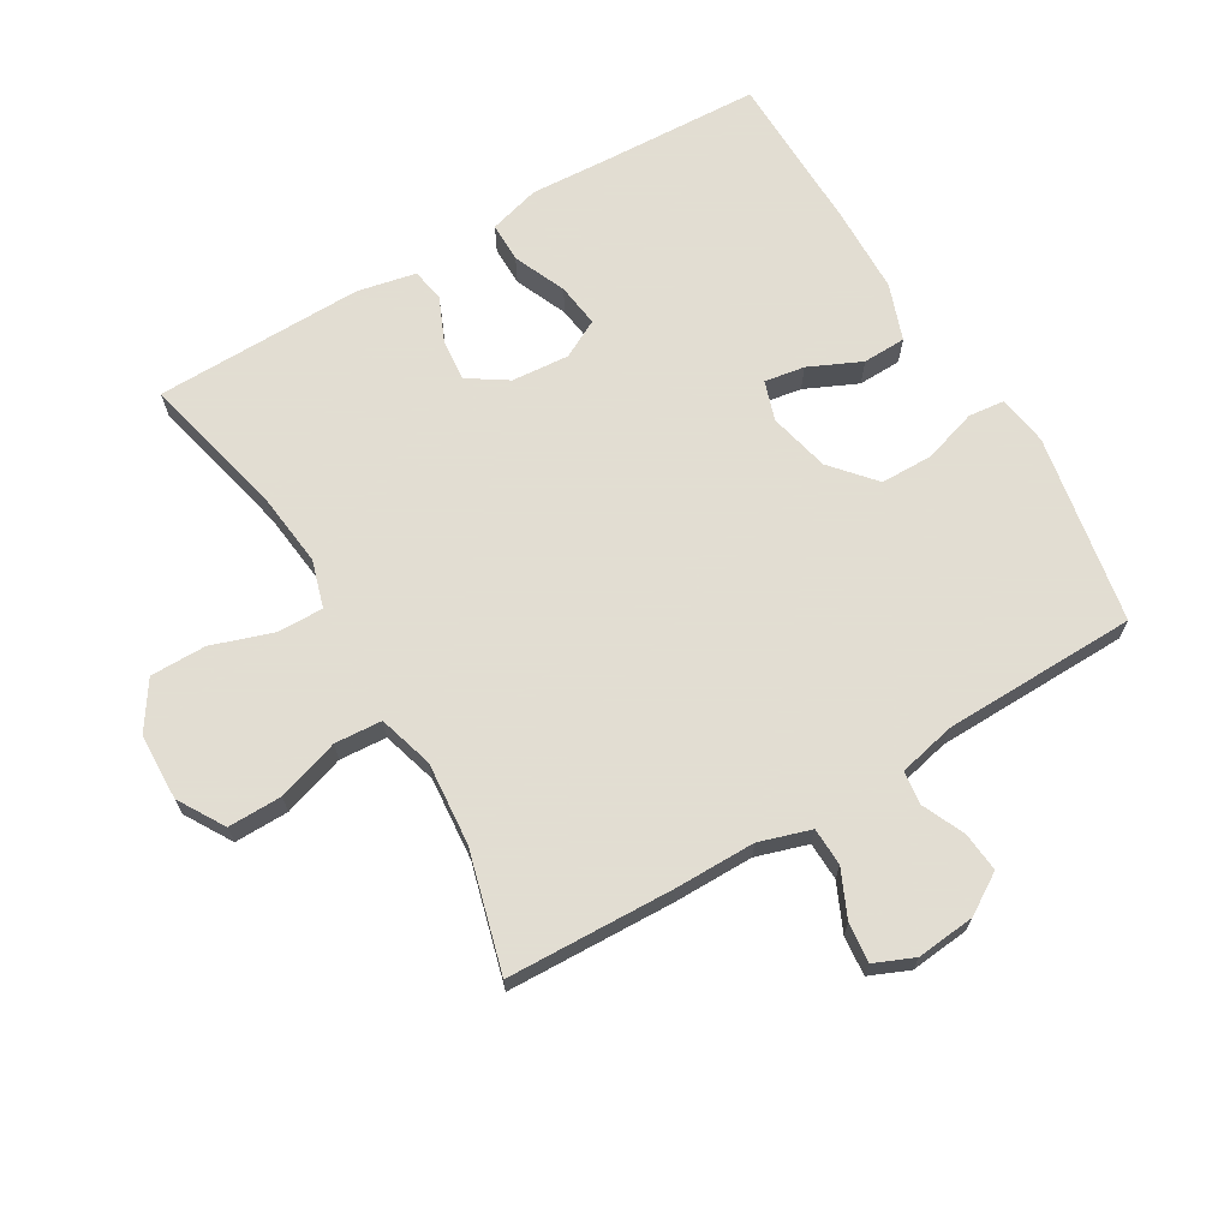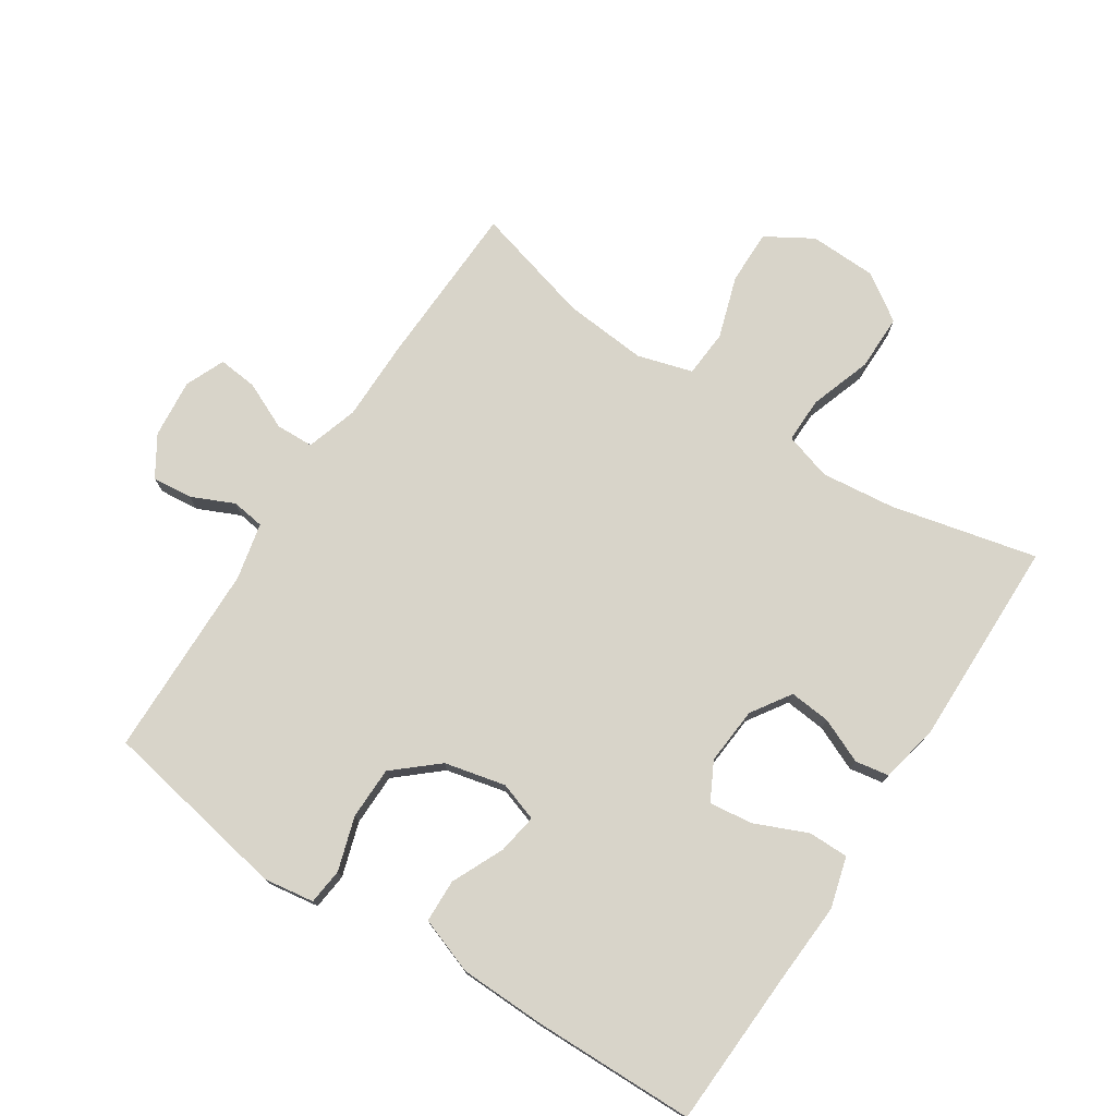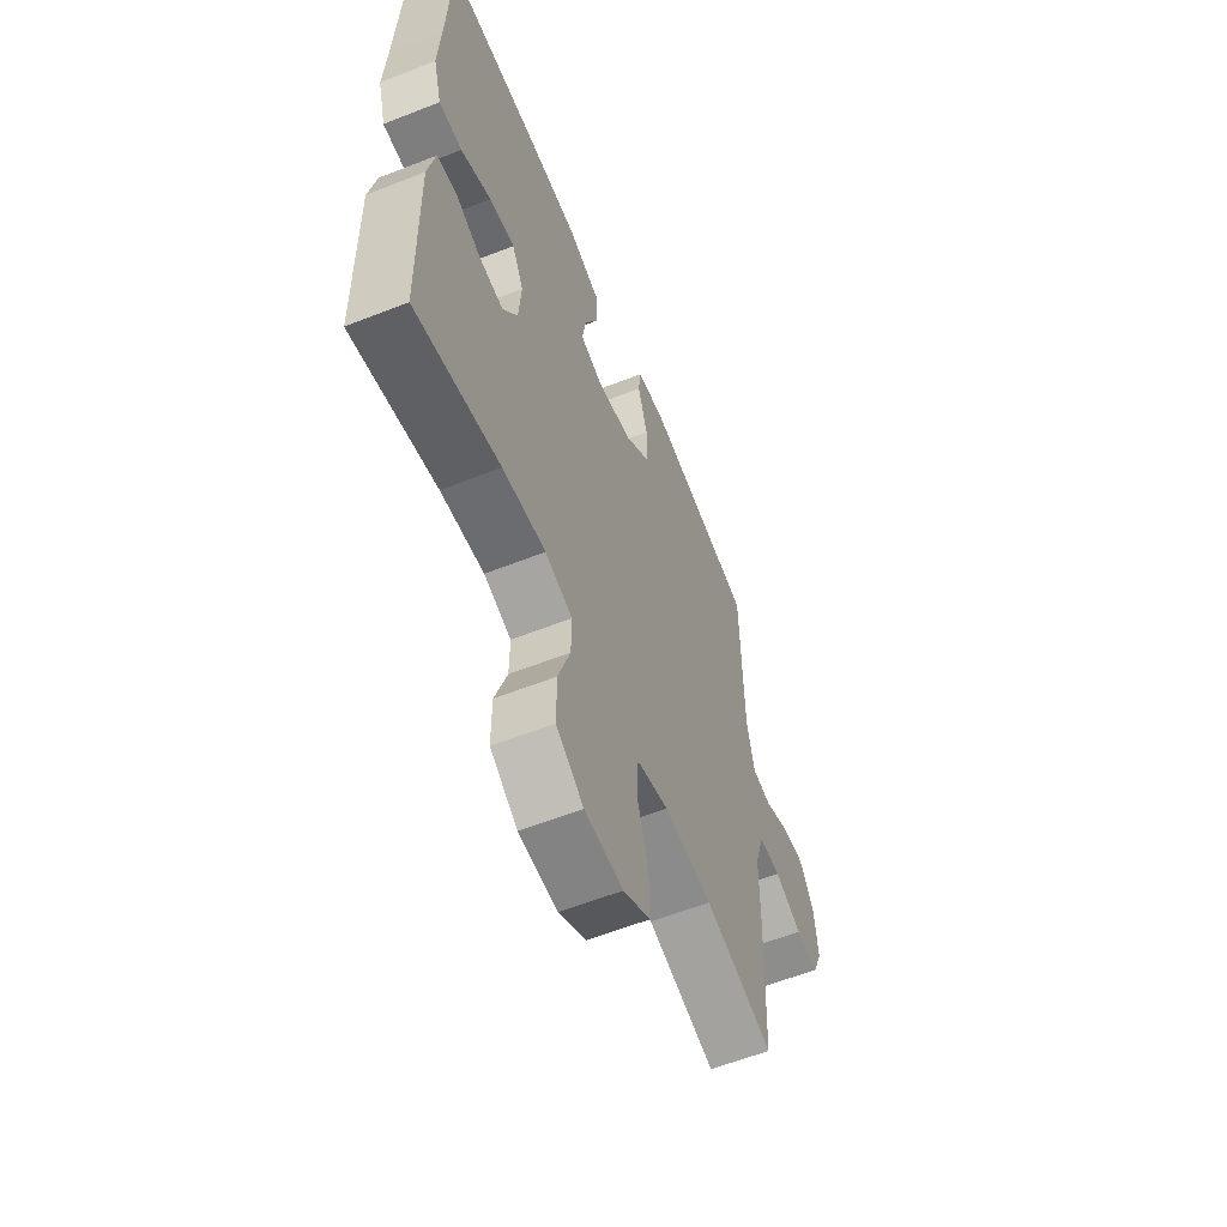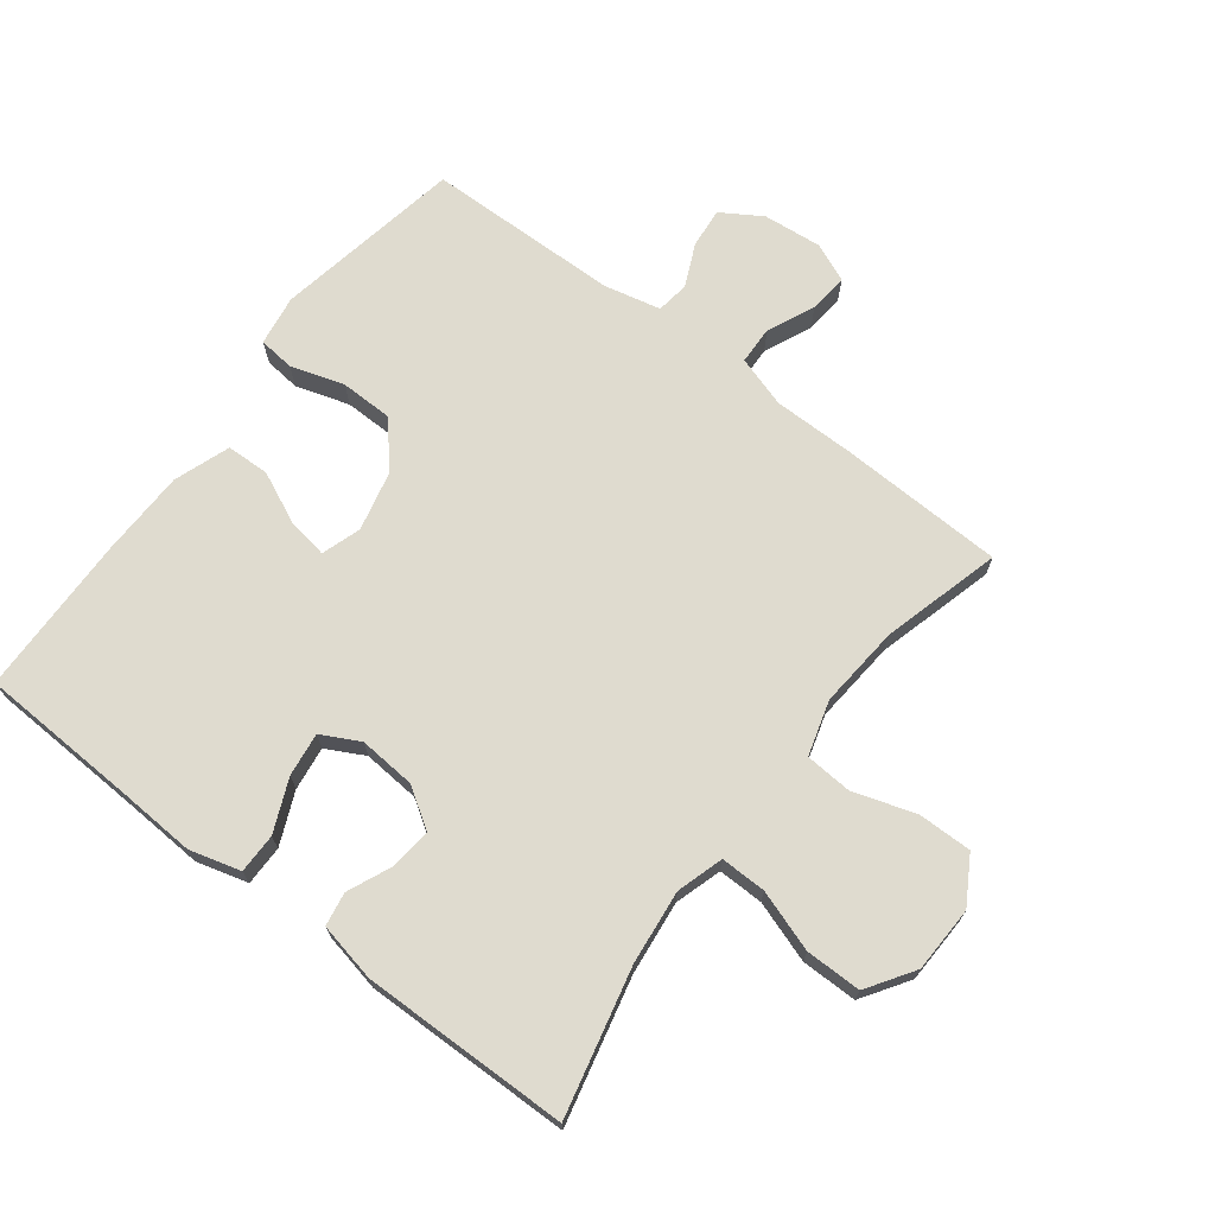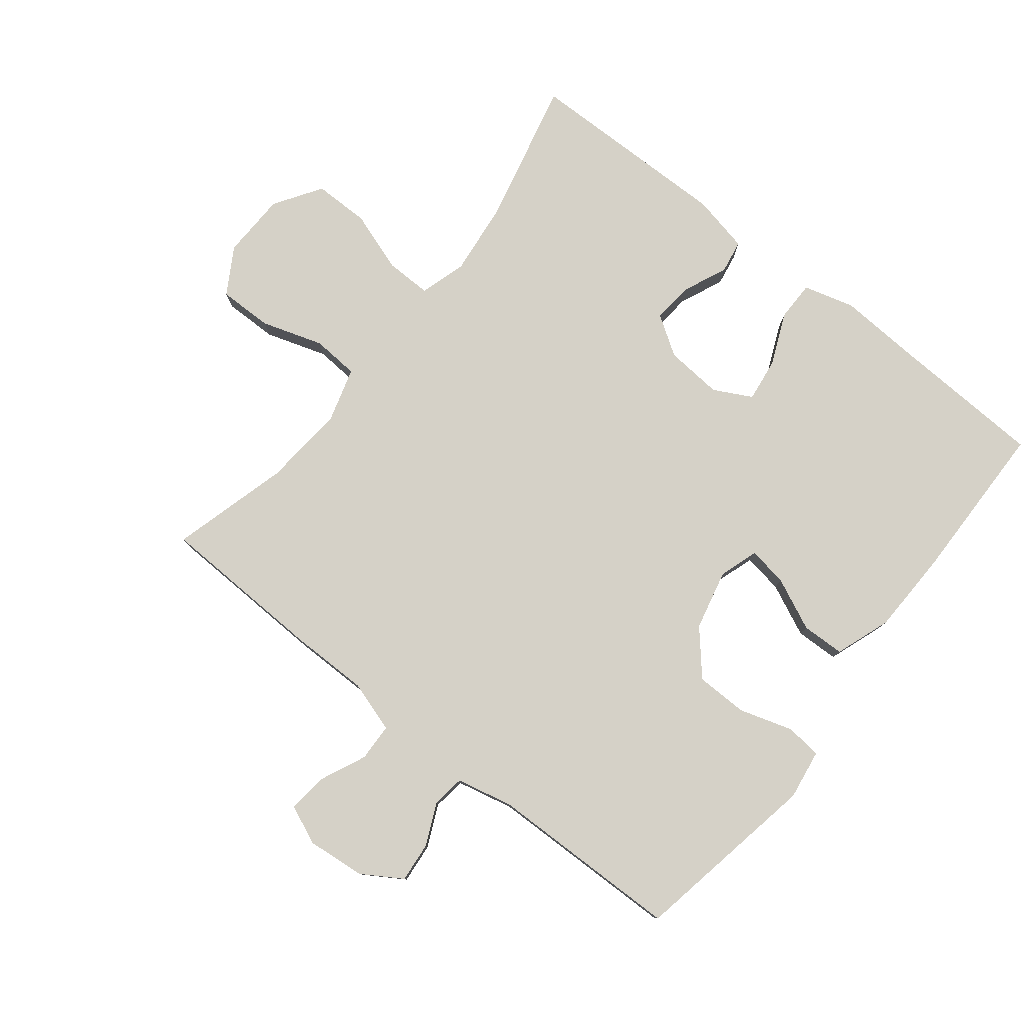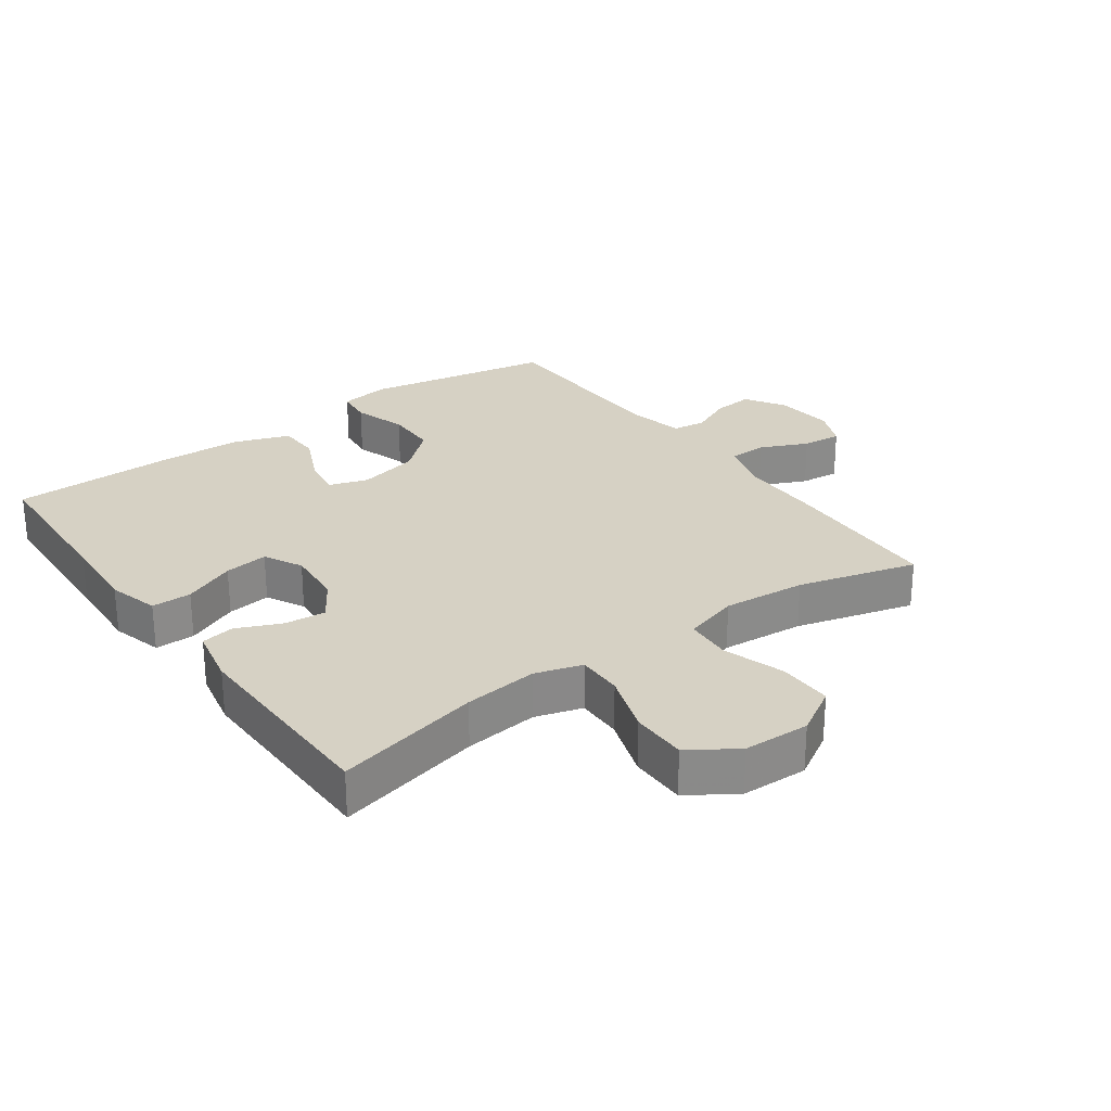
<metadata>
{"format":"obj","ext":"obj","renderer":"f3d","projection":"perspective","resolution":1024,"background":"white","views":[{"elev":68.1,"azim":-120.6,"up":"+Y"},{"elev":75.7,"azim":33.2,"up":"+Y"},{"elev":-59.5,"azim":112.0,"up":"+Z"},{"elev":70.4,"azim":127.4,"up":"+Y"},{"elev":79.1,"azim":-51.6,"up":"+Y"},{"elev":26.9,"azim":144.3,"up":"+Y"}]}
</metadata>
<code>
v -0.5 0.07 -0.5
v -0.509 0.07 -0.241
v -0.509 0.07 -0.117
v -0.534 0.07 -0.037
v -0.593 0.07 -0.035
v -0.666 0.07 -0.068
v -0.727 0.07 -0.074
v -0.753 0.07 -0.013
v -0.744 0.07 0.078
v -0.705 0.07 0.14
v -0.643 0.07 0.134
v -0.577 0.07 0.104
v -0.526 0.07 0.111
v -0.506 0.07 0.199
v -0.5 0.07 0.5
v -0.207 0.07 0.553
v -0.129 0.07 0.541
v -0.123 0.07 0.485
v -0.149 0.07 0.402
v -0.148 0.07 0.321
v -0.081 0.07 0.263
v 0.013 0.07 0.241
v 0.074 0.07 0.261
v 0.064 0.07 0.323
v 0.027 0.07 0.404
v 0.029 0.07 0.471
v 0.116 0.07 0.502
v 0.25 0.07 0.505
v 0.5 0.07 0.5
v 0.511 0.07 0.254
v 0.518 0.07 0.131
v 0.496 0.07 0.052
v 0.434 0.07 0.052
v 0.353 0.07 0.087
v 0.285 0.07 0.096
v 0.254 0.07 0.037
v 0.261 0.07 -0.052
v 0.301 0.07 -0.113
v 0.365 0.07 -0.107
v 0.434 0.07 -0.077
v 0.486 0.07 -0.086
v 0.505 0.07 -0.177
v 0.5 0.07 -0.5
v 0.274 0.07 -0.447
v 0.159 0.07 -0.434
v 0.086 0.07 -0.456
v 0.087 0.07 -0.527
v 0.119 0.07 -0.622
v 0.119 0.07 -0.709
v 0.046 0.07 -0.757
v -0.057 0.07 -0.76
v -0.129 0.07 -0.717
v -0.128 0.07 -0.633
v -0.097 0.07 -0.537
v -0.102 0.07 -0.464
v -0.187 0.07 -0.439
v -0.316 0.07 -0.45
v -0.5 0 -0.5
v -0.509 0 -0.241
v -0.509 0 -0.117
v -0.534 0 -0.037
v -0.593 0 -0.035
v -0.666 0 -0.068
v -0.727 0 -0.074
v -0.753 0 -0.013
v -0.744 0 0.078
v -0.705 0 0.14
v -0.643 0 0.134
v -0.577 0 0.104
v -0.526 0 0.111
v -0.506 0 0.199
v -0.5 0 0.5
v -0.207 0 0.553
v -0.129 0 0.541
v -0.123 0 0.485
v -0.149 0 0.402
v -0.148 0 0.321
v -0.081 0 0.263
v 0.013 0 0.241
v 0.074 0 0.261
v 0.064 0 0.323
v 0.027 0 0.404
v 0.029 0 0.471
v 0.116 0 0.502
v 0.25 0 0.505
v 0.5 0 0.5
v 0.511 0 0.254
v 0.518 0 0.131
v 0.496 0 0.052
v 0.434 0 0.052
v 0.353 0 0.087
v 0.285 0 0.096
v 0.254 0 0.037
v 0.261 0 -0.052
v 0.301 0 -0.113
v 0.365 0 -0.107
v 0.434 0 -0.077
v 0.486 0 -0.086
v 0.505 0 -0.177
v 0.5 0 -0.5
v 0.274 0 -0.447
v 0.159 0 -0.434
v 0.086 0 -0.456
v 0.087 0 -0.527
v 0.119 0 -0.622
v 0.119 0 -0.709
v 0.046 0 -0.757
v -0.057 0 -0.76
v -0.129 0 -0.717
v -0.128 0 -0.633
v -0.097 0 -0.537
v -0.102 0 -0.464
v -0.187 0 -0.439
v -0.316 0 -0.45
f 51 52 53 54
f 51 54 55
f 50 51 55
f 47 48 49 50
f 46 47 50 55
f 45 46 55 56
f 41 42 43 44
f 39 40 41 44
f 38 39 44 45
f 37 38 45 56
f 31 32 33 34
f 30 31 34 35
f 29 30 35
f 28 29 35
f 27 28 35 36
f 24 25 26 27
f 23 24 27 36
f 16 17 18 19
f 14 15 16 19
f 13 14 19 20
f 9 10 11 12
f 9 12 13
f 8 9 13
f 5 6 7 8
f 4 5 8 13
f 3 4 13 20
f 57 1 2 3
f 22 23 36 37
f 21 22 37 56
f 21 56 57
f 3 20 21 57
f 111 110 109 108
f 112 111 108
f 112 108 107
f 107 106 105 104
f 112 107 104 103
f 113 112 103 102
f 101 100 99 98
f 101 98 97 96
f 102 101 96 95
f 113 102 95 94
f 91 90 89 88
f 92 91 88 87
f 92 87 86
f 92 86 85
f 93 92 85 84
f 84 83 82 81
f 93 84 81 80
f 76 75 74 73
f 76 73 72 71
f 77 76 71 70
f 69 68 67 66
f 70 69 66
f 70 66 65
f 65 64 63 62
f 70 65 62 61
f 77 70 61 60
f 60 59 58 114
f 94 93 80 79
f 113 94 79 78
f 114 113 78
f 114 78 77 60
f 1 58 59 2
f 2 59 60 3
f 3 60 61 4
f 4 61 62 5
f 5 62 63 6
f 6 63 64 7
f 7 64 65 8
f 8 65 66 9
f 9 66 67 10
f 10 67 68 11
f 11 68 69 12
f 12 69 70 13
f 13 70 71 14
f 14 71 72 15
f 15 72 73 16
f 16 73 74 17
f 17 74 75 18
f 18 75 76 19
f 19 76 77 20
f 20 77 78 21
f 21 78 79 22
f 22 79 80 23
f 23 80 81 24
f 24 81 82 25
f 25 82 83 26
f 26 83 84 27
f 27 84 85 28
f 28 85 86 29
f 29 86 87 30
f 30 87 88 31
f 31 88 89 32
f 32 89 90 33
f 33 90 91 34
f 34 91 92 35
f 35 92 93 36
f 36 93 94 37
f 37 94 95 38
f 38 95 96 39
f 39 96 97 40
f 40 97 98 41
f 41 98 99 42
f 42 99 100 43
f 43 100 101 44
f 44 101 102 45
f 45 102 103 46
f 46 103 104 47
f 47 104 105 48
f 48 105 106 49
f 49 106 107 50
f 50 107 108 51
f 51 108 109 52
f 52 109 110 53
f 53 110 111 54
f 54 111 112 55
f 55 112 113 56
f 56 113 114 57
f 57 114 58 1

</code>
